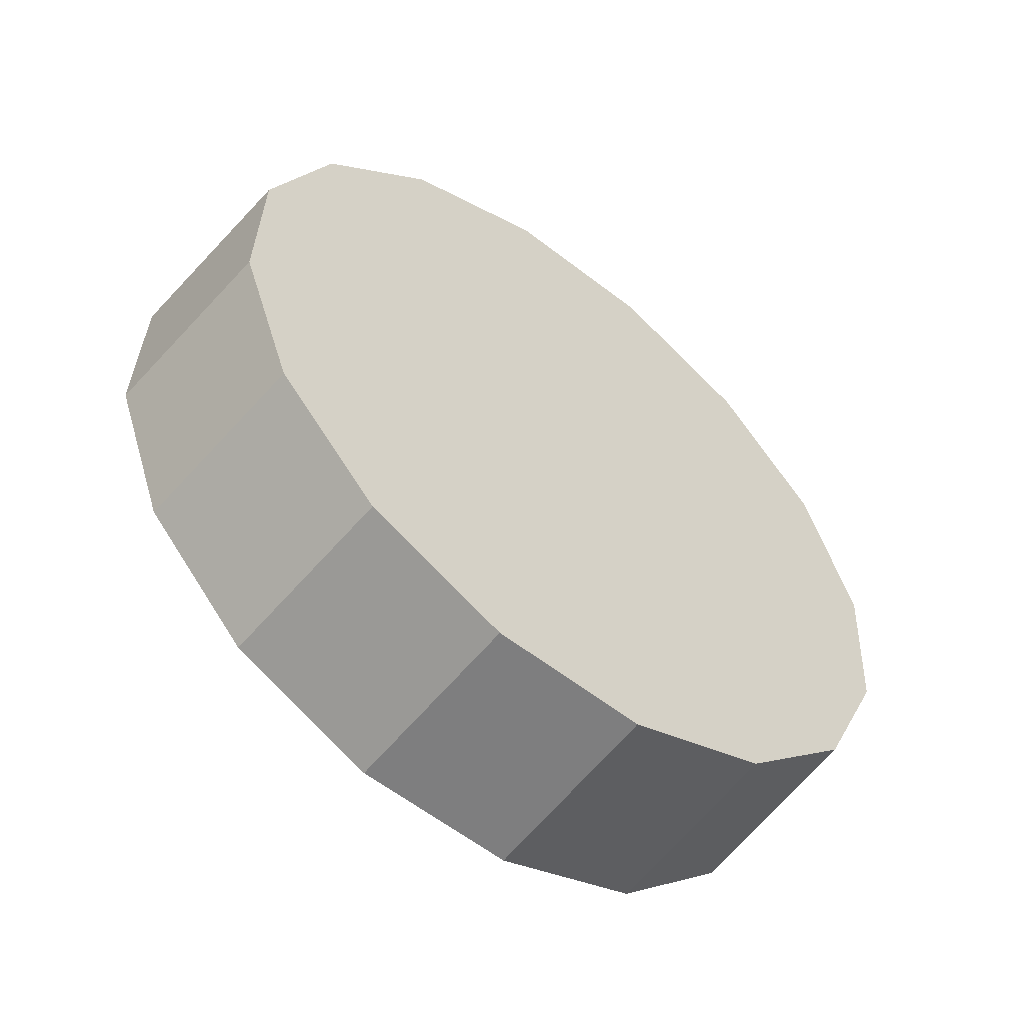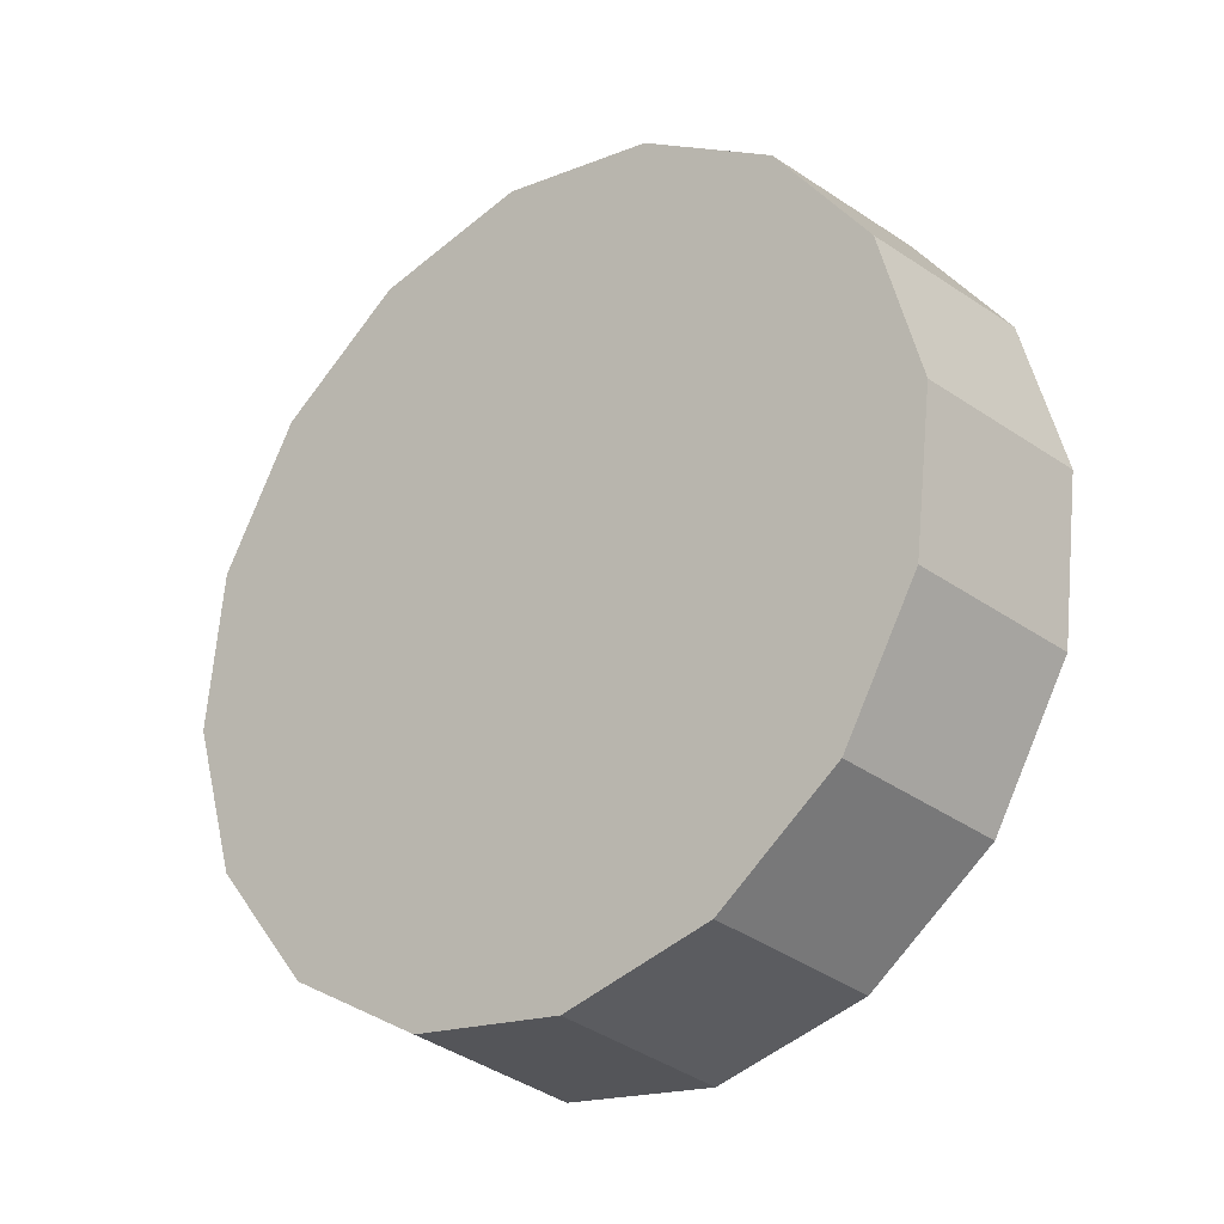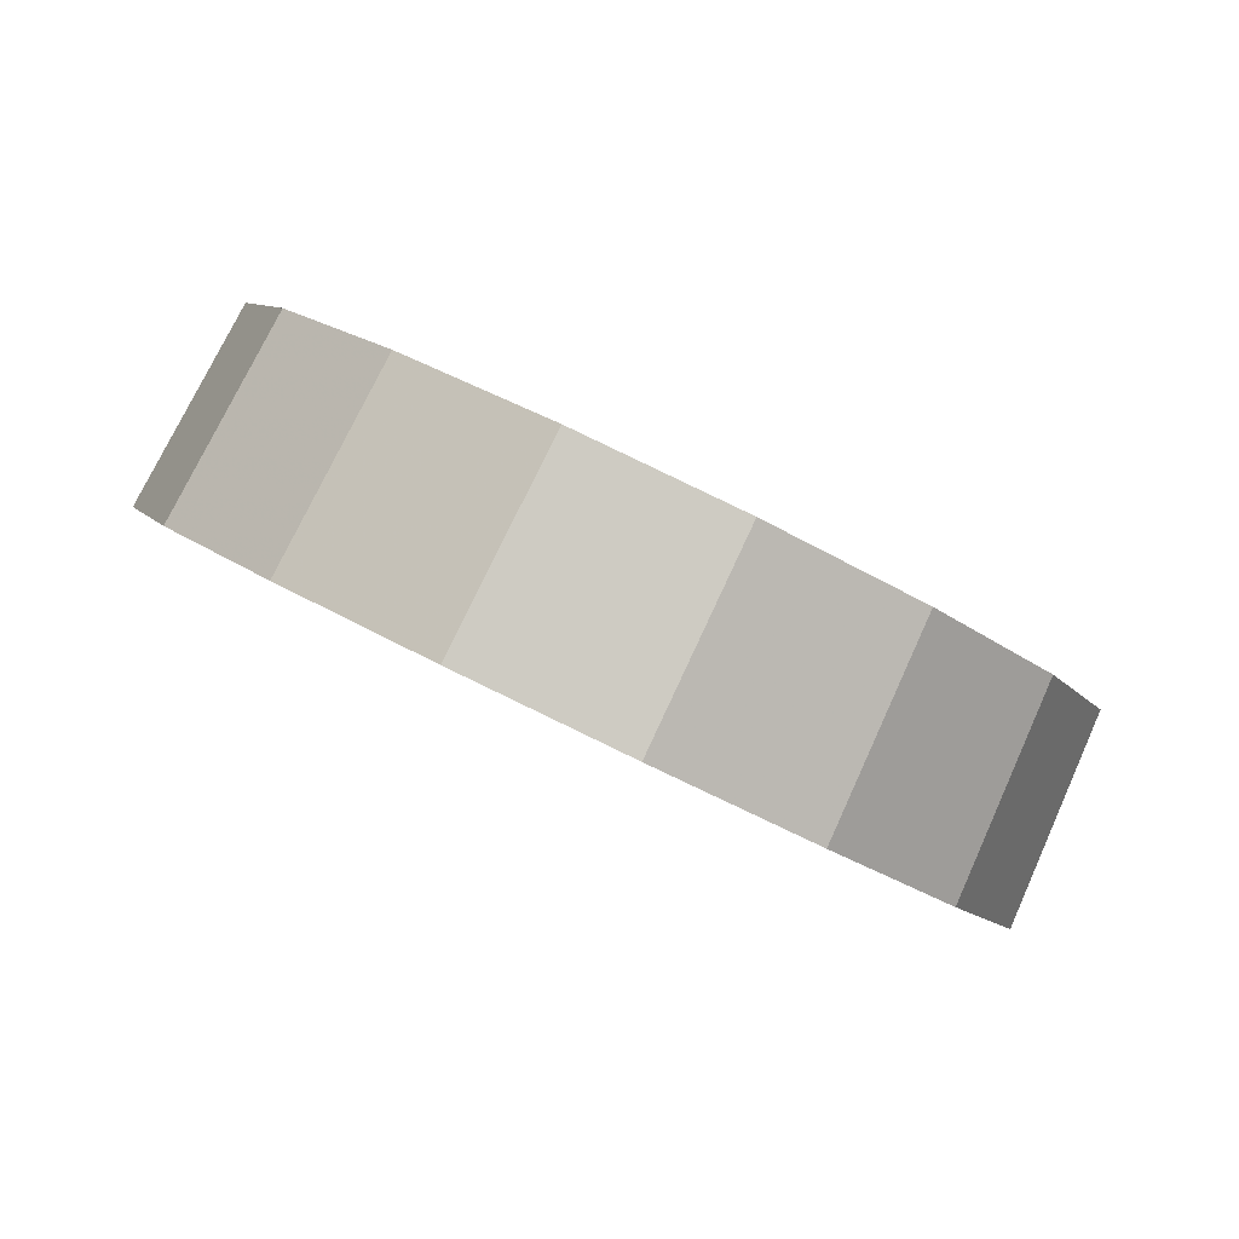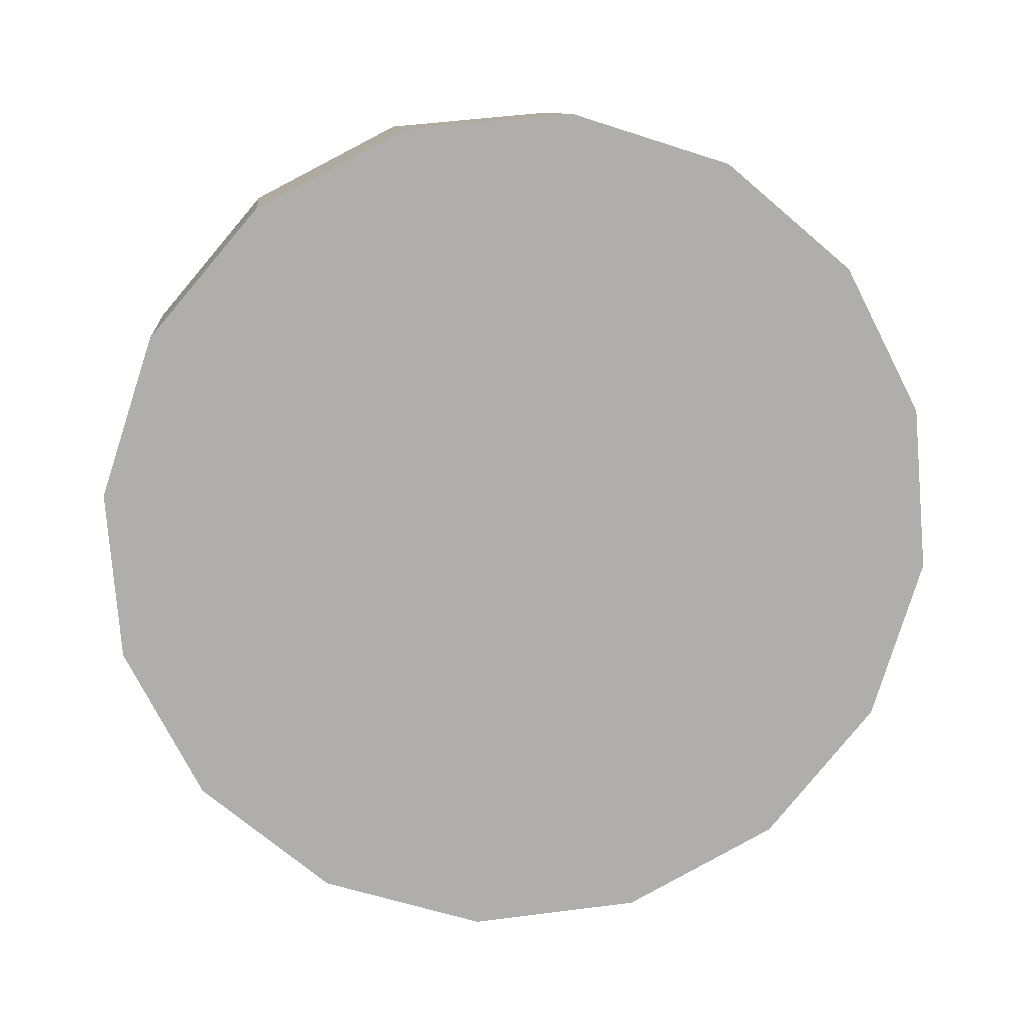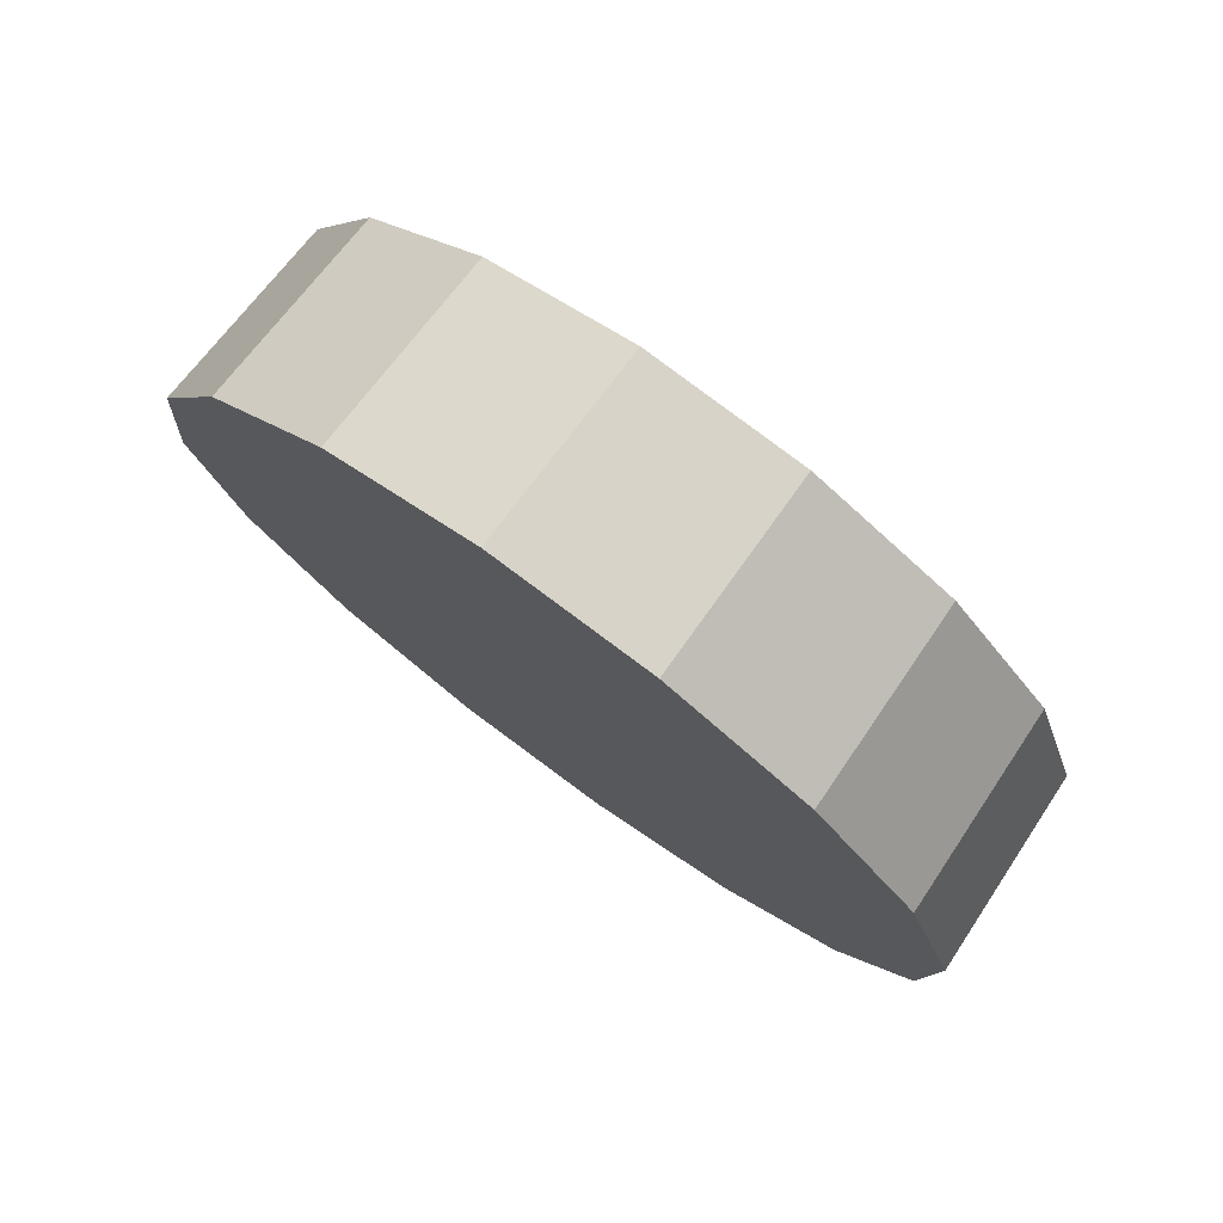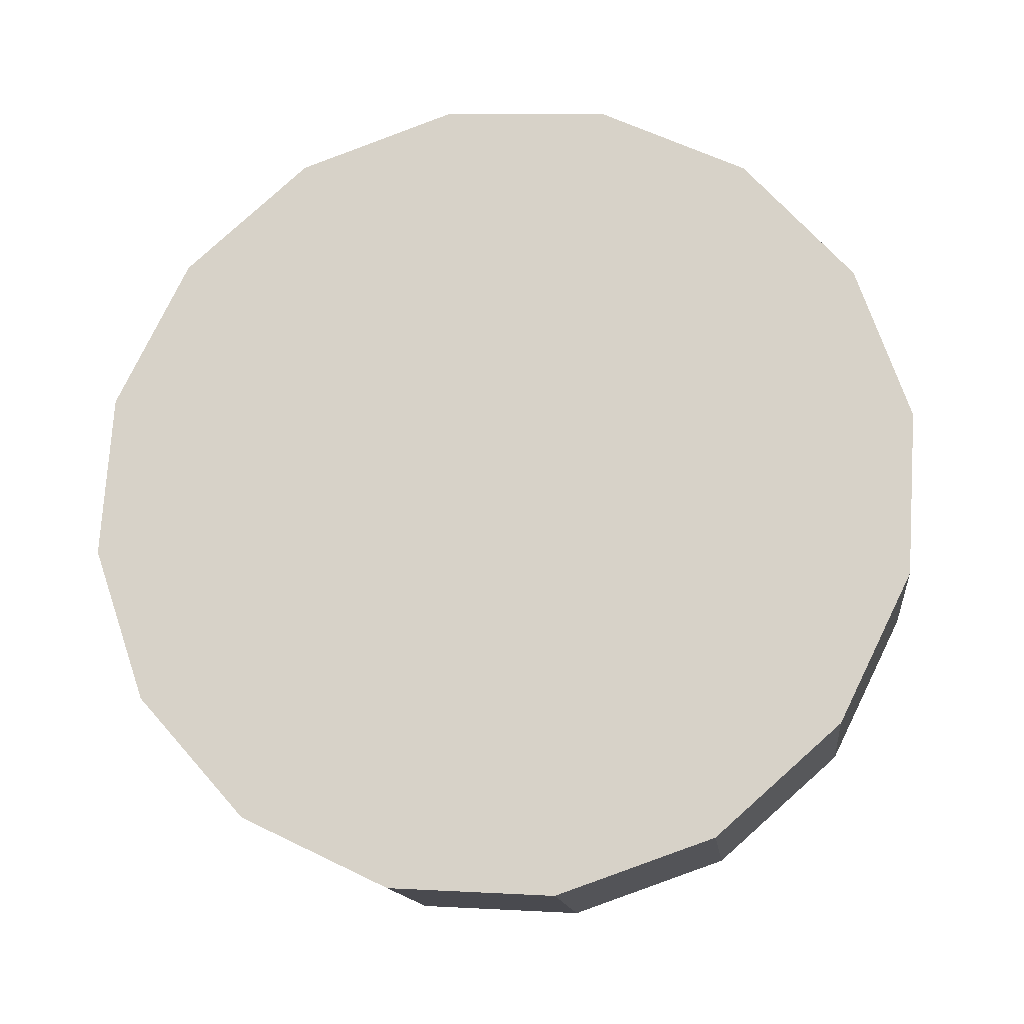
<metadata>
{"format":"obj","ext":"obj","renderer":"f3d","projection":"perspective","resolution":1024,"background":"white","views":[{"elev":55.1,"azim":66.0,"up":"+Z"},{"elev":45.1,"azim":-110.7,"up":"+Z"},{"elev":-36.7,"azim":140.5,"up":"+Z"},{"elev":-30.6,"azim":170.4,"up":"+Y"},{"elev":12.0,"azim":60.2,"up":"+Z"},{"elev":-60.5,"azim":-169.1,"up":"+Y"}]}
</metadata>
<code>
v 2.756 -2.077 2.262
v 2.747 -2.045 2.232
v 2.722 -2.017 2.206
v 2.685 -1.999 2.189
v 2.641 -1.992 2.183
v 2.597 -1.999 2.189
v 2.559 -2.017 2.206
v 2.534 -2.045 2.232
v 2.525 -2.077 2.262
v 2.534 -2.109 2.292
v 2.559 -2.137 2.317
v 2.597 -2.155 2.334
v 2.641 -2.161 2.34
v 2.685 -2.155 2.334
v 2.722 -2.137 2.317
v 2.747 -2.109 2.292
v 2.641 -2.077 2.262
v 2.641 -2.077 2.262
v 2.641 -2.077 2.262
v 2.641 -2.077 2.262
v 2.641 -2.077 2.262
v 2.641 -2.077 2.262
v 2.641 -2.077 2.262
v 2.641 -2.077 2.262
v 2.641 -2.077 2.262
v 2.641 -2.077 2.262
v 2.641 -2.077 2.262
v 2.641 -2.077 2.262
v 2.641 -2.077 2.262
v 2.641 -2.077 2.262
v 2.641 -2.077 2.262
v 2.641 -2.077 2.262
v 2.753 -2.04 2.302
v 2.744 -2.008 2.272
v 2.72 -1.982 2.248
v 2.684 -1.964 2.231
v 2.641 -1.957 2.225
v 2.598 -1.964 2.231
v 2.561 -1.982 2.248
v 2.537 -2.008 2.272
v 2.528 -2.04 2.302
v 2.537 -2.071 2.331
v 2.561 -2.098 2.356
v 2.598 -2.116 2.372
v 2.641 -2.122 2.378
v 2.684 -2.116 2.372
v 2.72 -2.098 2.356
v 2.744 -2.071 2.331
v 2.641 -2.04 2.302
v 2.641 -2.04 2.302
v 2.641 -2.04 2.302
v 2.641 -2.04 2.302
v 2.641 -2.04 2.302
v 2.641 -2.04 2.302
v 2.641 -2.04 2.302
v 2.641 -2.04 2.302
v 2.641 -2.04 2.302
v 2.641 -2.04 2.302
v 2.641 -2.04 2.302
v 2.641 -2.04 2.302
v 2.641 -2.04 2.302
v 2.641 -2.04 2.302
v 2.641 -2.04 2.302
v 2.641 -2.04 2.302
f 33 34 49
f 49 34 50
f 34 35 50
f 50 35 51
f 35 36 51
f 51 36 52
f 36 37 52
f 52 37 53
f 37 38 53
f 53 38 54
f 38 39 54
f 54 39 55
f 39 40 55
f 55 40 56
f 40 41 56
f 56 41 57
f 41 42 57
f 57 42 58
f 42 43 58
f 58 43 59
f 43 44 59
f 59 44 60
f 44 45 60
f 60 45 61
f 45 46 61
f 61 46 62
f 46 47 62
f 62 47 63
f 47 48 63
f 63 48 64
f 48 33 64
f 64 33 49
f 2 1 17
f 2 17 18
f 3 2 18
f 3 18 19
f 4 3 19
f 4 19 20
f 5 4 20
f 5 20 21
f 6 5 21
f 6 21 22
f 7 6 22
f 7 22 23
f 8 7 23
f 8 23 24
f 9 8 24
f 9 24 25
f 10 9 25
f 10 25 26
f 11 10 26
f 11 26 27
f 12 11 27
f 12 27 28
f 13 12 28
f 13 28 29
f 14 13 29
f 14 29 30
f 15 14 30
f 15 30 31
f 16 15 31
f 16 31 32
f 1 16 32
f 1 32 17
f 49 50 17
f 17 50 18
f 50 51 18
f 18 51 19
f 51 52 19
f 19 52 20
f 52 53 20
f 20 53 21
f 53 54 21
f 21 54 22
f 54 55 22
f 22 55 23
f 55 56 23
f 23 56 24
f 56 57 24
f 24 57 25
f 57 58 25
f 25 58 26
f 58 59 26
f 26 59 27
f 59 60 27
f 27 60 28
f 60 61 28
f 28 61 29
f 61 62 29
f 29 62 30
f 62 63 30
f 30 63 31
f 63 64 31
f 31 64 32
f 64 49 32
f 32 49 17
f 1 2 33
f 33 2 34
f 2 3 34
f 34 3 35
f 3 4 35
f 35 4 36
f 4 5 36
f 36 5 37
f 5 6 37
f 37 6 38
f 6 7 38
f 38 7 39
f 7 8 39
f 39 8 40
f 8 9 40
f 40 9 41
f 9 10 41
f 41 10 42
f 10 11 42
f 42 11 43
f 11 12 43
f 43 12 44
f 12 13 44
f 44 13 45
f 13 14 45
f 45 14 46
f 14 15 46
f 46 15 47
f 15 16 47
f 47 16 48
f 16 1 48
f 48 1 33

</code>
